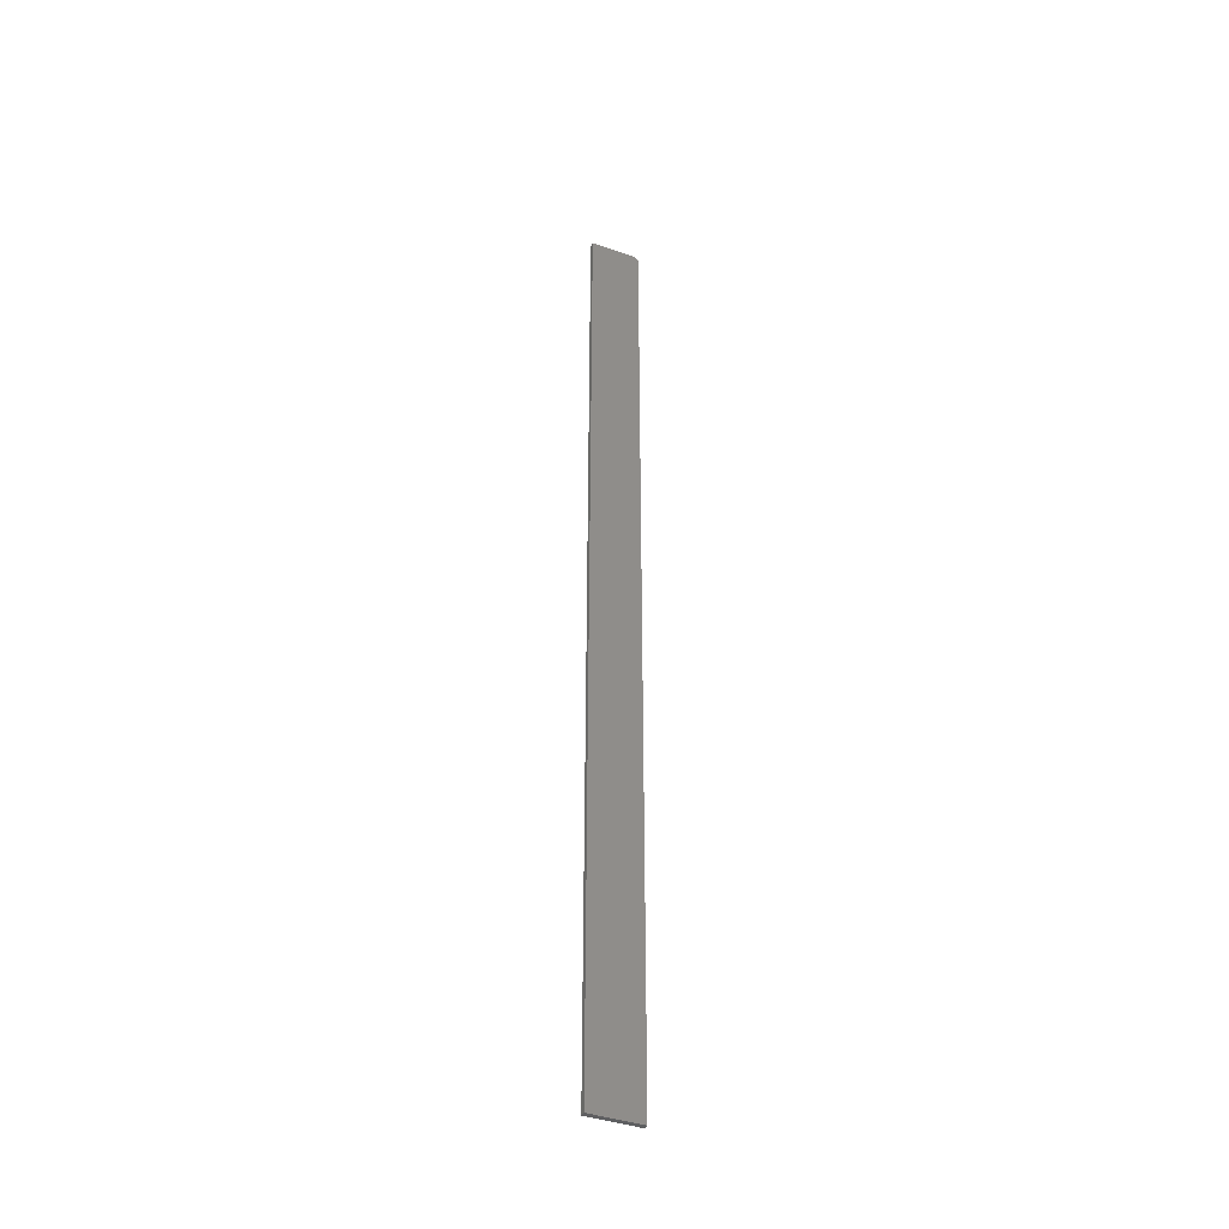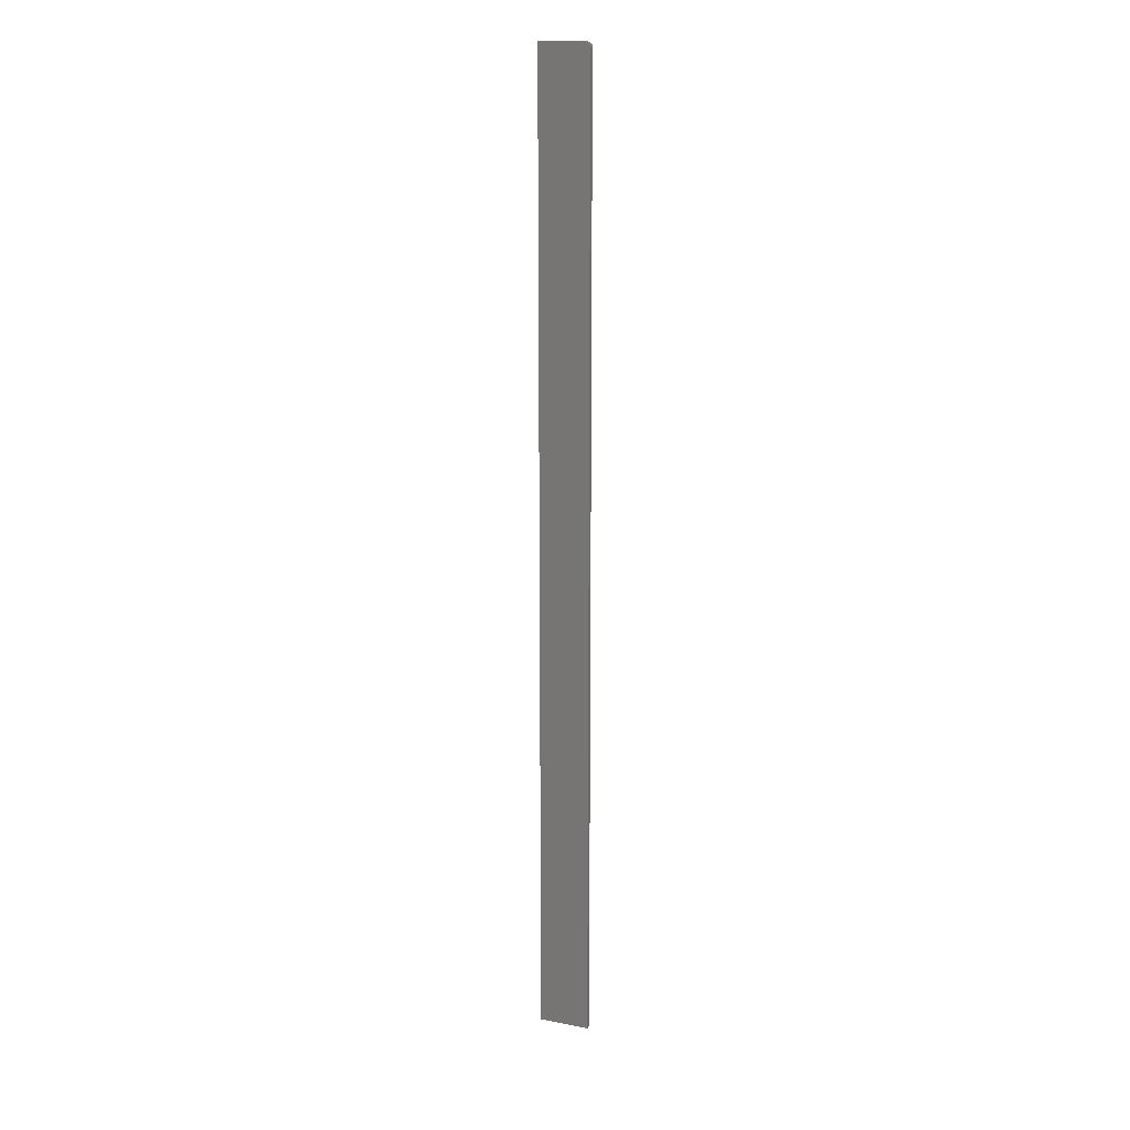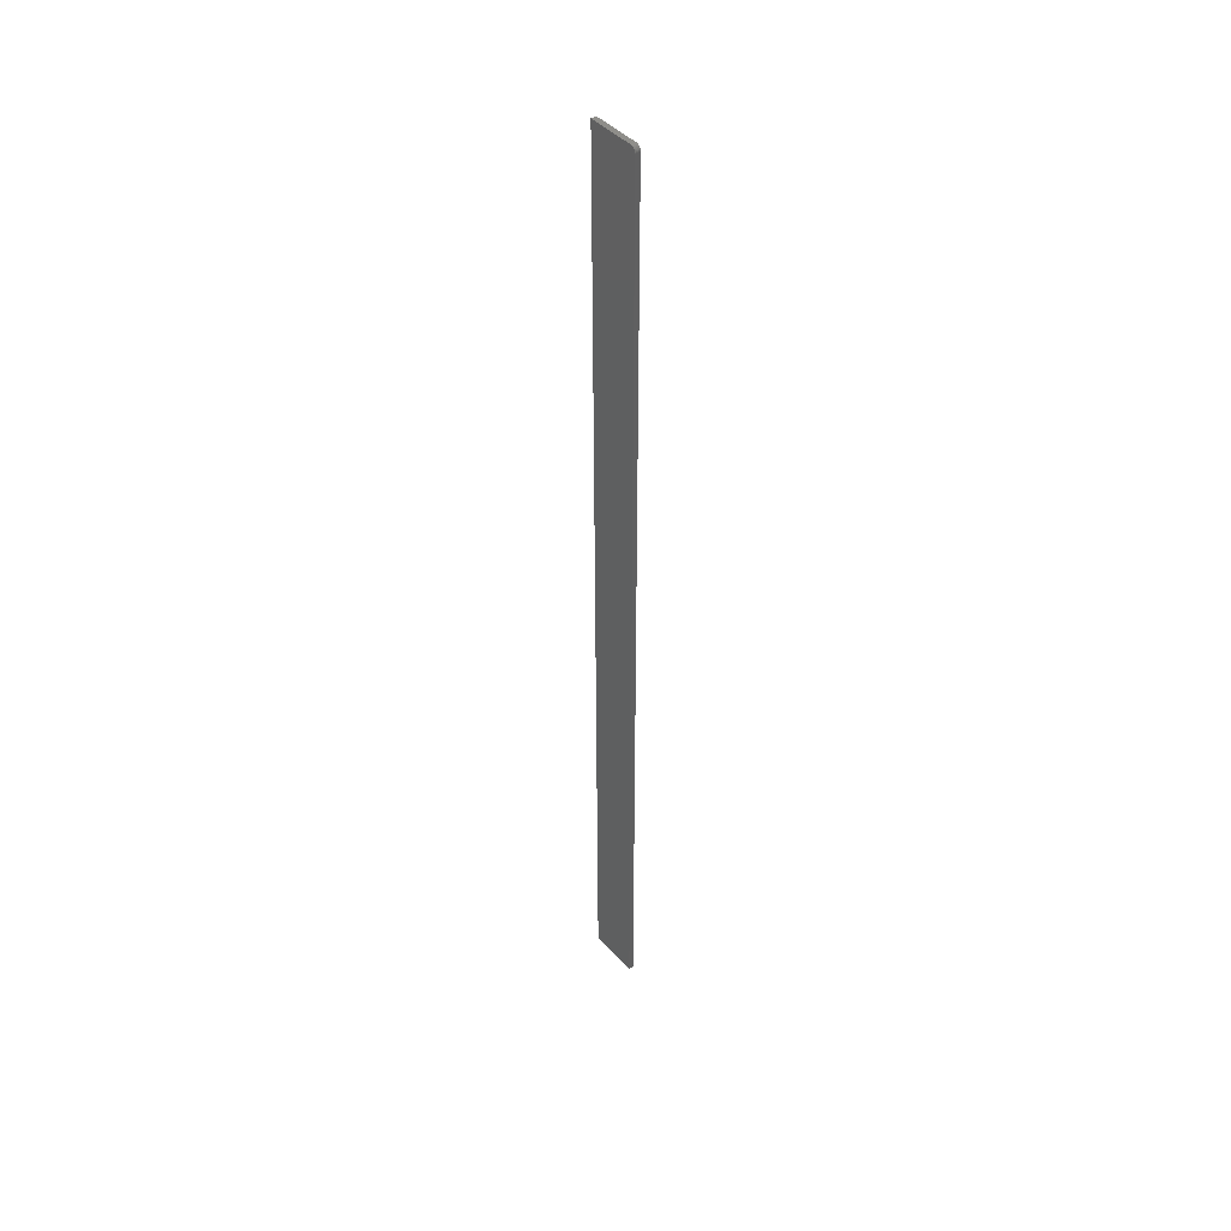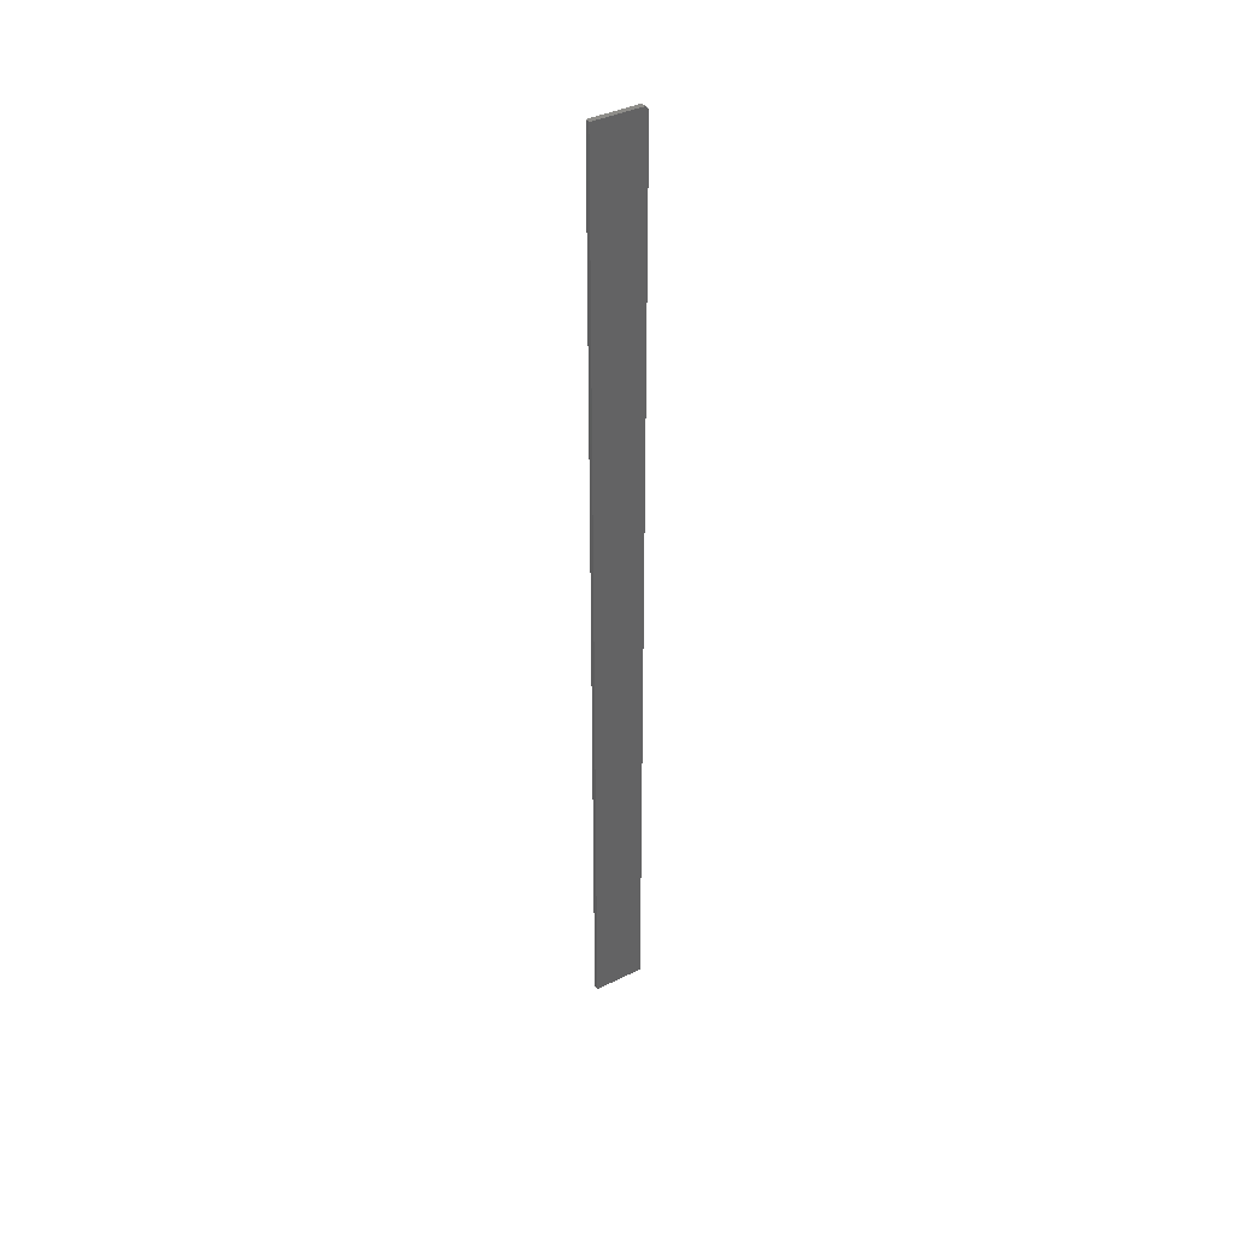
<metadata>
{"format":"stl","ext":"stl","renderer":"f3d","projection":"perspective","resolution":1024,"background":"white","views":[{"elev":-39.9,"azim":156.1,"up":"+Y"},{"elev":15.1,"azim":-157.7,"up":"+Y"},{"elev":43.9,"azim":-129.0,"up":"+Y"},{"elev":40.5,"azim":149.1,"up":"+Y"}]}
</metadata>
<code>
# stl→obj: 24 verts, 44 faces
v -0.03775 0.7465 0.007812
v -0.03559 0.7487 0.007812
v -0.03677 0.7477 0.007812
v -0.03906 0.7422 0.007812
v -0.03906 -0.75 0.007812
v 0.03988 -0.75 0.007812
v 0.03988 0.75 0.007812
v -0.03847 0.7452 0.007812
v -0.03891 0.7437 0.007812
v -0.03125 0.75 0.007812
v -0.03277 0.7498 0.007812
v -0.03424 0.7494 0.007812
v -0.03677 0.7477 0
v -0.03559 0.7487 0
v -0.03775 0.7465 0
v 0.03988 -0.75 0
v -0.03906 -0.75 0
v -0.03906 0.7422 0
v 0.03988 0.75 0
v -0.03891 0.7437 0
v -0.03847 0.7452 0
v -0.03424 0.7494 0
v -0.03277 0.7498 0
v -0.03125 0.75 0
f 1 2 3
f 4 5 6
f 7 2 1
f 7 1 8
f 7 8 9
f 7 9 4
f 7 4 6
f 2 7 10
f 2 10 11
f 2 11 12
f 13 14 15
f 16 17 18
f 19 16 18
f 19 18 20
f 19 20 21
f 19 21 15
f 19 15 14
f 14 22 23
f 14 23 24
f 14 24 19
f 4 18 5
f 5 18 17
f 7 19 10
f 10 19 24
f 18 4 20
f 20 4 9
f 20 9 21
f 21 9 8
f 21 8 15
f 15 8 1
f 15 1 13
f 13 1 3
f 13 3 14
f 14 3 2
f 14 2 22
f 22 2 12
f 22 12 23
f 23 12 11
f 23 11 24
f 24 11 10
f 6 16 7
f 7 16 19
f 5 17 6
f 6 17 16

</code>
